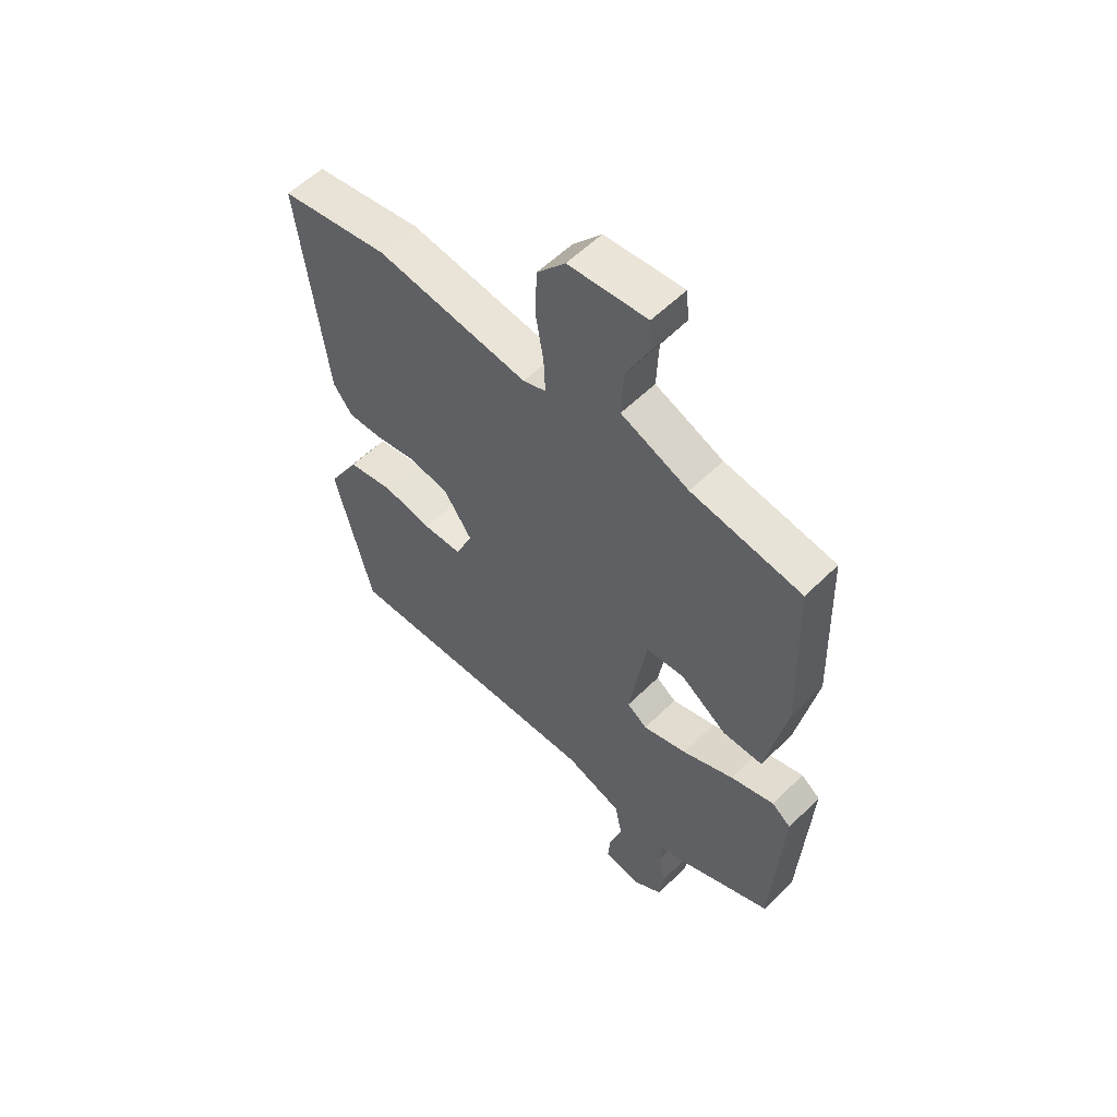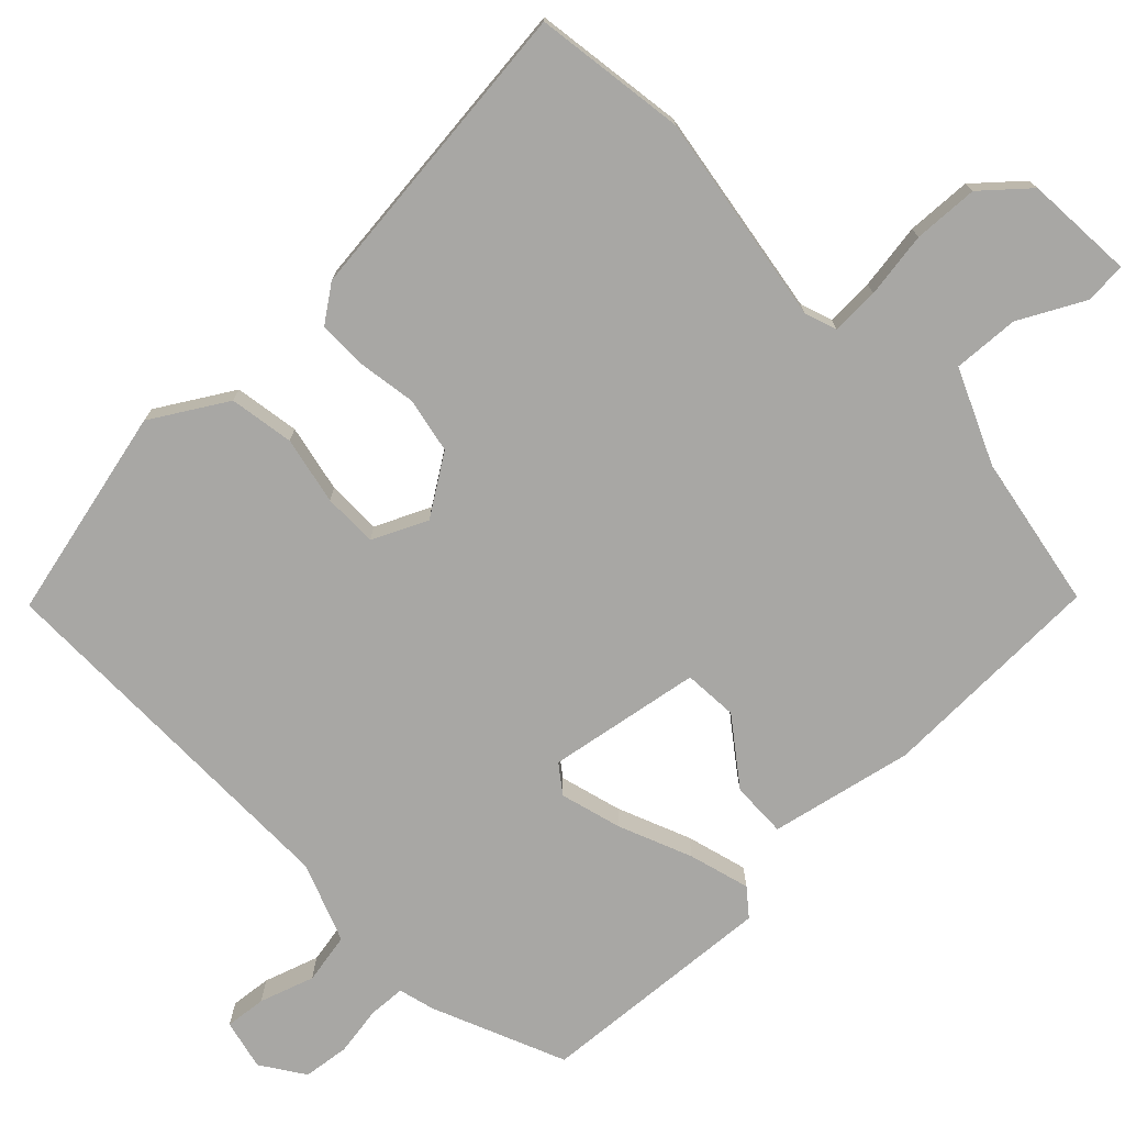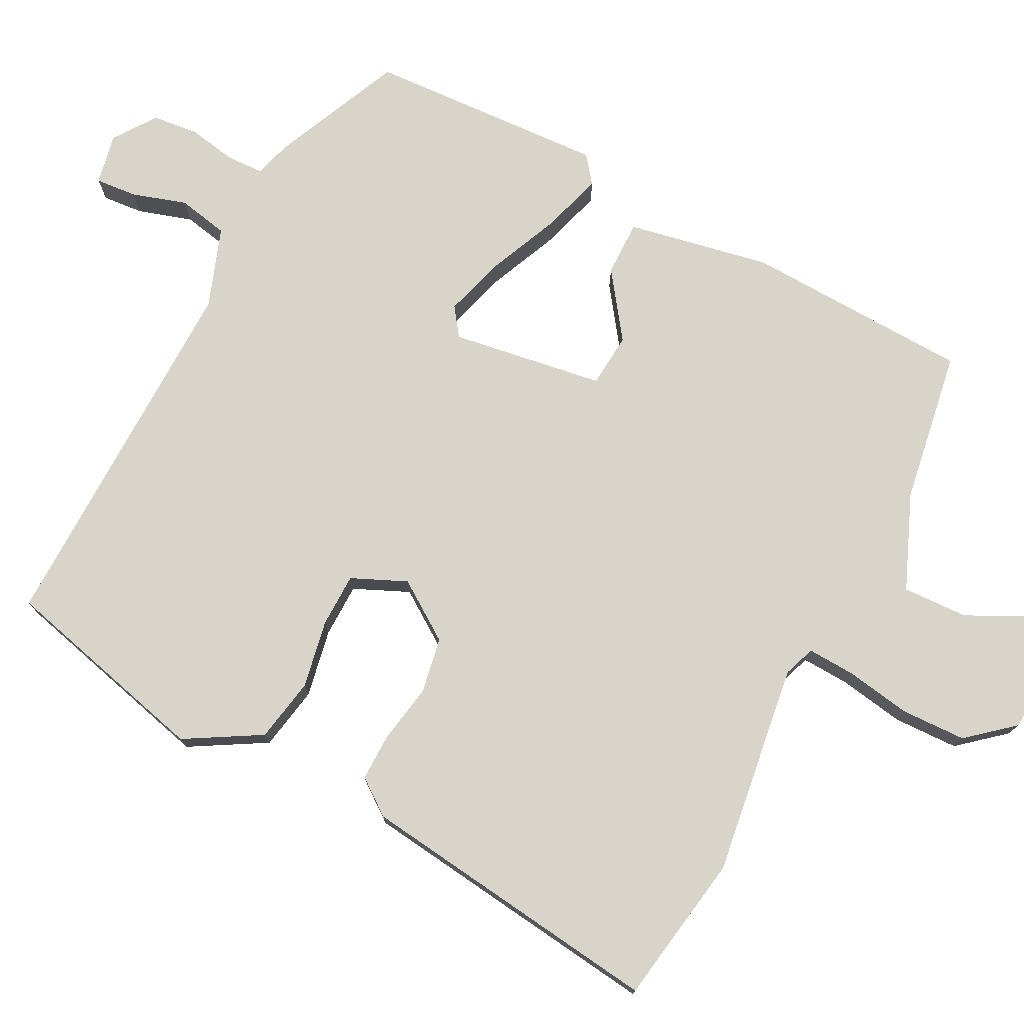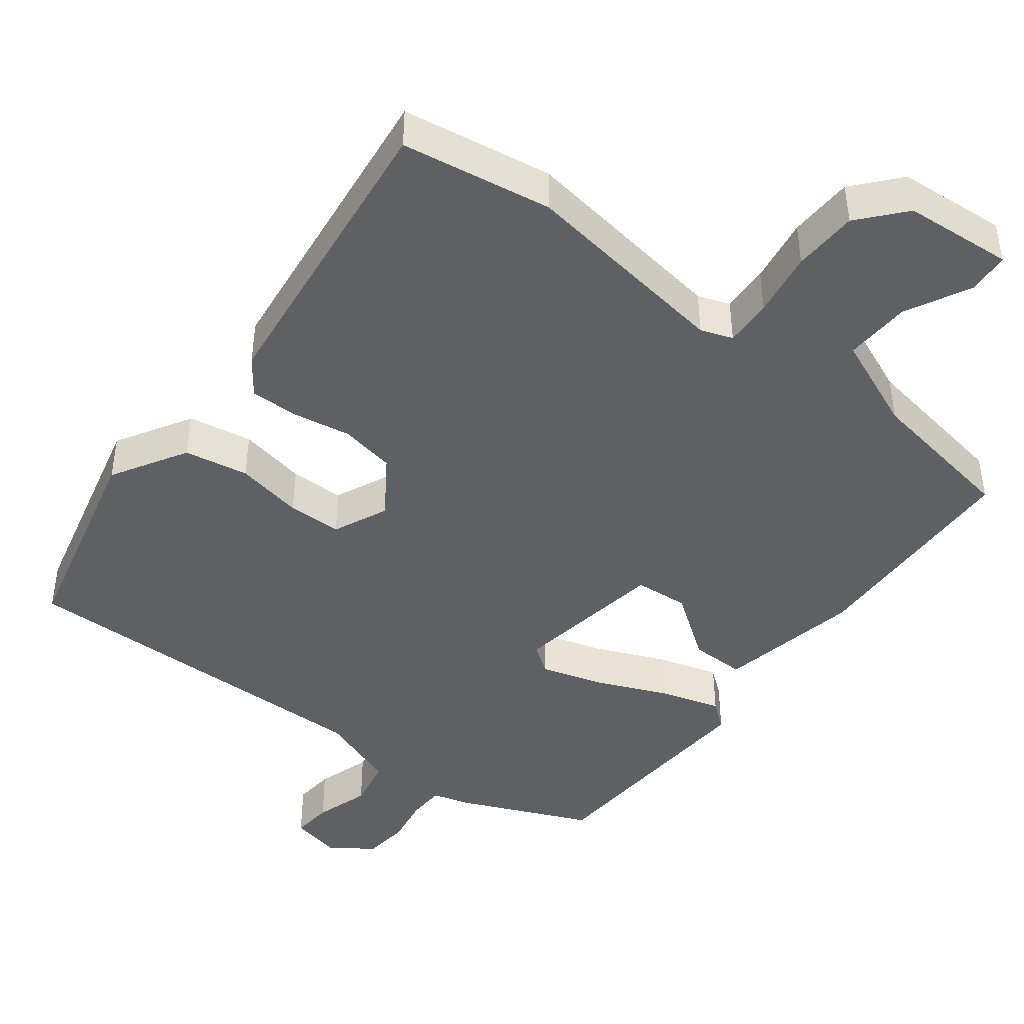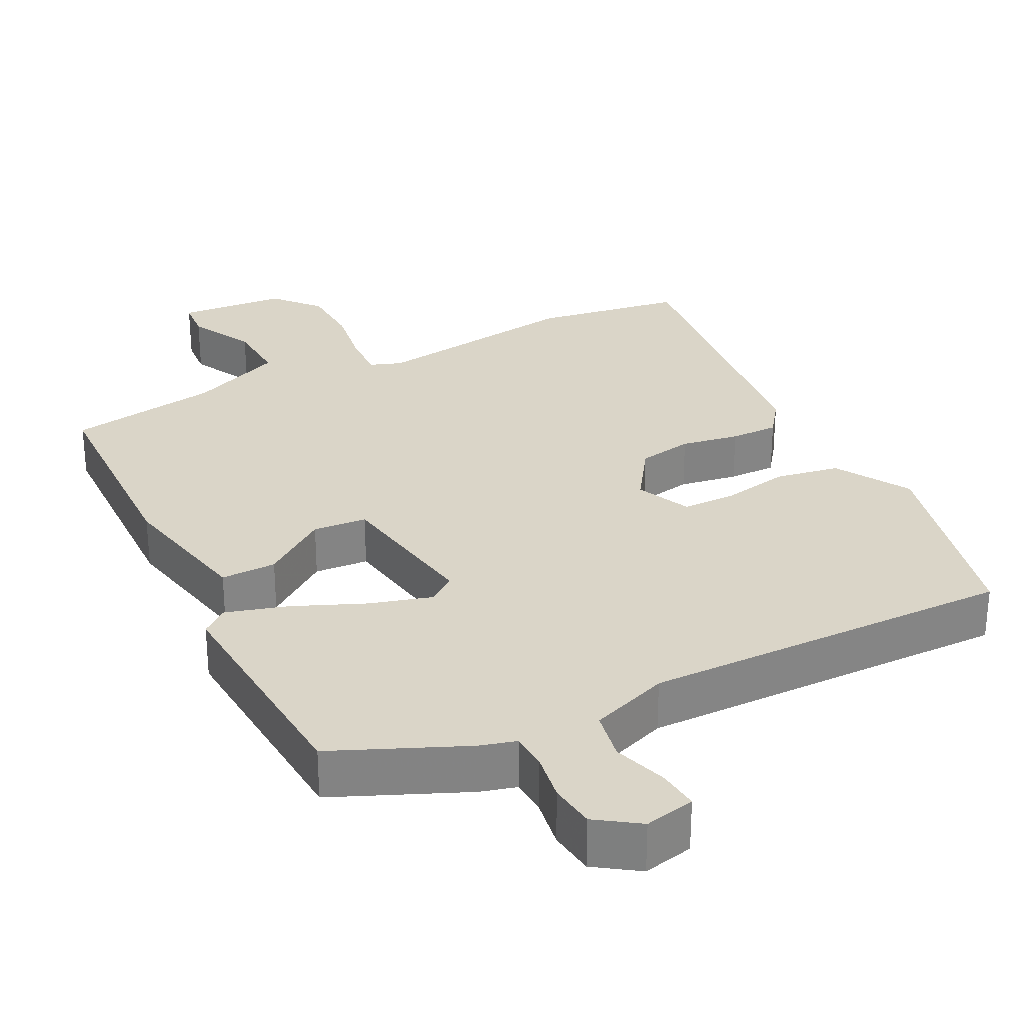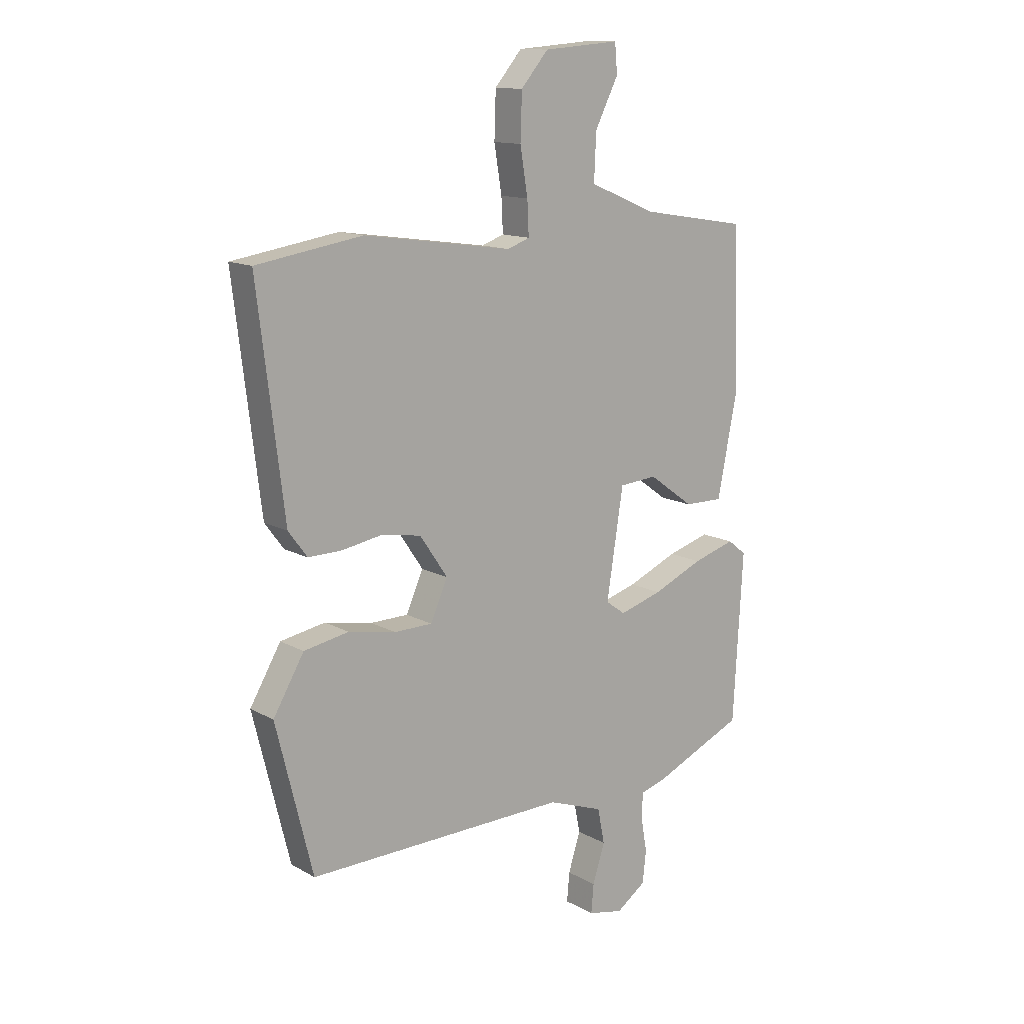
<metadata>
{"format":"obj","ext":"obj","renderer":"f3d","projection":"perspective","resolution":1024,"background":"white","views":[{"elev":56.7,"azim":44.3,"up":"+Z"},{"elev":-74.6,"azim":-46.8,"up":"+Y"},{"elev":75.6,"azim":-62.5,"up":"+Y"},{"elev":-44.0,"azim":-37.6,"up":"+Y"},{"elev":29.2,"azim":152.8,"up":"+Y"},{"elev":13.3,"azim":-38.8,"up":"+Z"}]}
</metadata>
<code>
v 0.474 0.07 0.49
v 0.485 0.07 0.176
v 0.446 0.07 -0.022
v 0.369 0.07 -0.021
v 0.279 0.07 0.044
v 0.204 0.07 0.038
v 0.171 0.07 -0.174
v 0.21 0.07 -0.202
v 0.295 0.07 -0.177
v 0.395 0.07 -0.134
v 0.479 0.07 -0.109
v 0.516 0.07 -0.138
v 0.497 0.07 -0.469
v 0.315 0.07 -0.549
v 0.265 0.07 -0.563
v 0.263 0.07 -0.614
v 0.275 0.07 -0.682
v 0.268 0.07 -0.746
v 0.209 0.07 -0.787
v 0.139 0.07 -0.772
v 0.144 0.07 -0.715
v 0.168 0.07 -0.639
v 0.154 0.07 -0.569
v 0.044 0.07 -0.529
v -0.474 0.07 -0.537
v -0.546 0.07 -0.245
v -0.485 0.07 -0.141
v -0.396 0.07 -0.125
v -0.302 0.07 -0.143
v -0.227 0.07 -0.142
v -0.193 0.07 -0.066
v -0.248 0.07 0.015
v -0.325 0.07 0.029
v -0.406 0.07 0.015
v -0.473 0.07 0.014
v -0.51 0.07 0.064
v -0.562 0.07 0.49
v -0.353 0.07 0.523
v -0.059 0.07 0.481
v -0.015 0.07 0.497
v -0.018 0.07 0.563
v -0.033 0.07 0.654
v -0.03 0.07 0.744
v 0.024 0.07 0.807
v 0.175 0.07 0.819
v 0.18 0.07 0.762
v 0.134 0.07 0.671
v 0.13 0.07 0.58
v 0.261 0.07 0.525
v 0.474 0 0.49
v 0.485 0 0.176
v 0.446 0 -0.022
v 0.369 0 -0.021
v 0.279 0 0.044
v 0.204 0 0.038
v 0.171 0 -0.174
v 0.21 0 -0.202
v 0.295 0 -0.177
v 0.395 0 -0.134
v 0.479 0 -0.109
v 0.516 0 -0.138
v 0.497 0 -0.469
v 0.315 0 -0.549
v 0.265 0 -0.563
v 0.263 0 -0.614
v 0.275 0 -0.682
v 0.268 0 -0.746
v 0.209 0 -0.787
v 0.139 0 -0.772
v 0.144 0 -0.715
v 0.168 0 -0.639
v 0.154 0 -0.569
v 0.044 0 -0.529
v -0.474 0 -0.537
v -0.546 0 -0.245
v -0.485 0 -0.141
v -0.396 0 -0.125
v -0.302 0 -0.143
v -0.227 0 -0.142
v -0.193 0 -0.066
v -0.248 0 0.015
v -0.325 0 0.029
v -0.406 0 0.015
v -0.473 0 0.014
v -0.51 0 0.064
v -0.562 0 0.49
v -0.353 0 0.523
v -0.059 0 0.481
v -0.015 0 0.497
v -0.018 0 0.563
v -0.033 0 0.654
v -0.03 0 0.744
v 0.024 0 0.807
v 0.175 0 0.819
v 0.18 0 0.762
v 0.134 0 0.671
v 0.13 0 0.58
v 0.261 0 0.525
f 45 46 47
f 44 45 47
f 43 44 47
f 42 43 47
f 41 42 47
f 40 41 47 48
f 37 38 39
f 36 37 39
f 35 36 39
f 34 35 39
f 33 34 39
f 32 33 39 40
f 40 48 49
f 32 40 49
f 31 32 49
f 27 28 29
f 26 27 29
f 25 26 29
f 24 25 29
f 23 24 29 30
f 20 21 22
f 19 20 22
f 18 19 22
f 17 18 22
f 16 17 22
f 15 16 22 23
f 14 15 23
f 13 14 23
f 12 13 23
f 11 12 23
f 10 11 23
f 9 10 23
f 8 9 23
f 23 30 31
f 8 23 31
f 7 8 31
f 3 4 5
f 2 3 5
f 1 2 5
f 49 1 5
f 49 5 6
f 6 7 31 49
f 96 95 94
f 96 94 93
f 96 93 92
f 96 92 91
f 96 91 90
f 97 96 90 89
f 88 87 86
f 88 86 85
f 88 85 84
f 88 84 83
f 88 83 82
f 89 88 82 81
f 98 97 89
f 98 89 81
f 98 81 80
f 78 77 76
f 78 76 75
f 78 75 74
f 78 74 73
f 79 78 73 72
f 71 70 69
f 71 69 68
f 71 68 67
f 71 67 66
f 71 66 65
f 72 71 65 64
f 72 64 63
f 72 63 62
f 72 62 61
f 72 61 60
f 72 60 59
f 72 59 58
f 72 58 57
f 80 79 72
f 80 72 57
f 80 57 56
f 54 53 52
f 54 52 51
f 54 51 50
f 54 50 98
f 55 54 98
f 98 80 56 55
f 1 50 51 2
f 2 51 52 3
f 3 52 53 4
f 4 53 54 5
f 5 54 55 6
f 6 55 56 7
f 7 56 57 8
f 8 57 58 9
f 9 58 59 10
f 10 59 60 11
f 11 60 61 12
f 12 61 62 13
f 13 62 63 14
f 14 63 64 15
f 15 64 65 16
f 16 65 66 17
f 17 66 67 18
f 18 67 68 19
f 19 68 69 20
f 20 69 70 21
f 21 70 71 22
f 22 71 72 23
f 23 72 73 24
f 24 73 74 25
f 25 74 75 26
f 26 75 76 27
f 27 76 77 28
f 28 77 78 29
f 29 78 79 30
f 30 79 80 31
f 31 80 81 32
f 32 81 82 33
f 33 82 83 34
f 34 83 84 35
f 35 84 85 36
f 36 85 86 37
f 37 86 87 38
f 38 87 88 39
f 39 88 89 40
f 40 89 90 41
f 41 90 91 42
f 42 91 92 43
f 43 92 93 44
f 44 93 94 45
f 45 94 95 46
f 46 95 96 47
f 47 96 97 48
f 48 97 98 49
f 49 98 50 1

</code>
